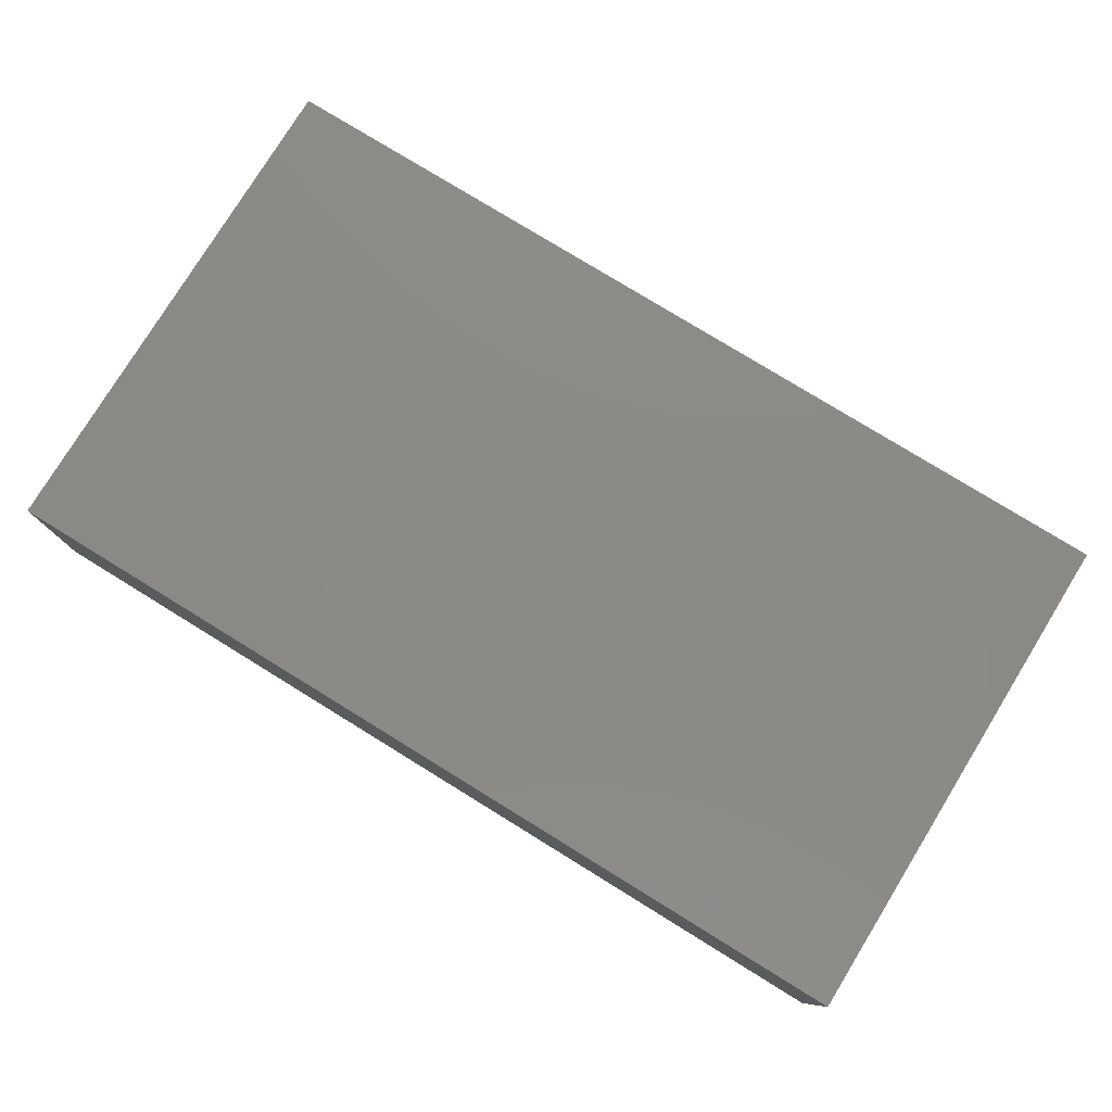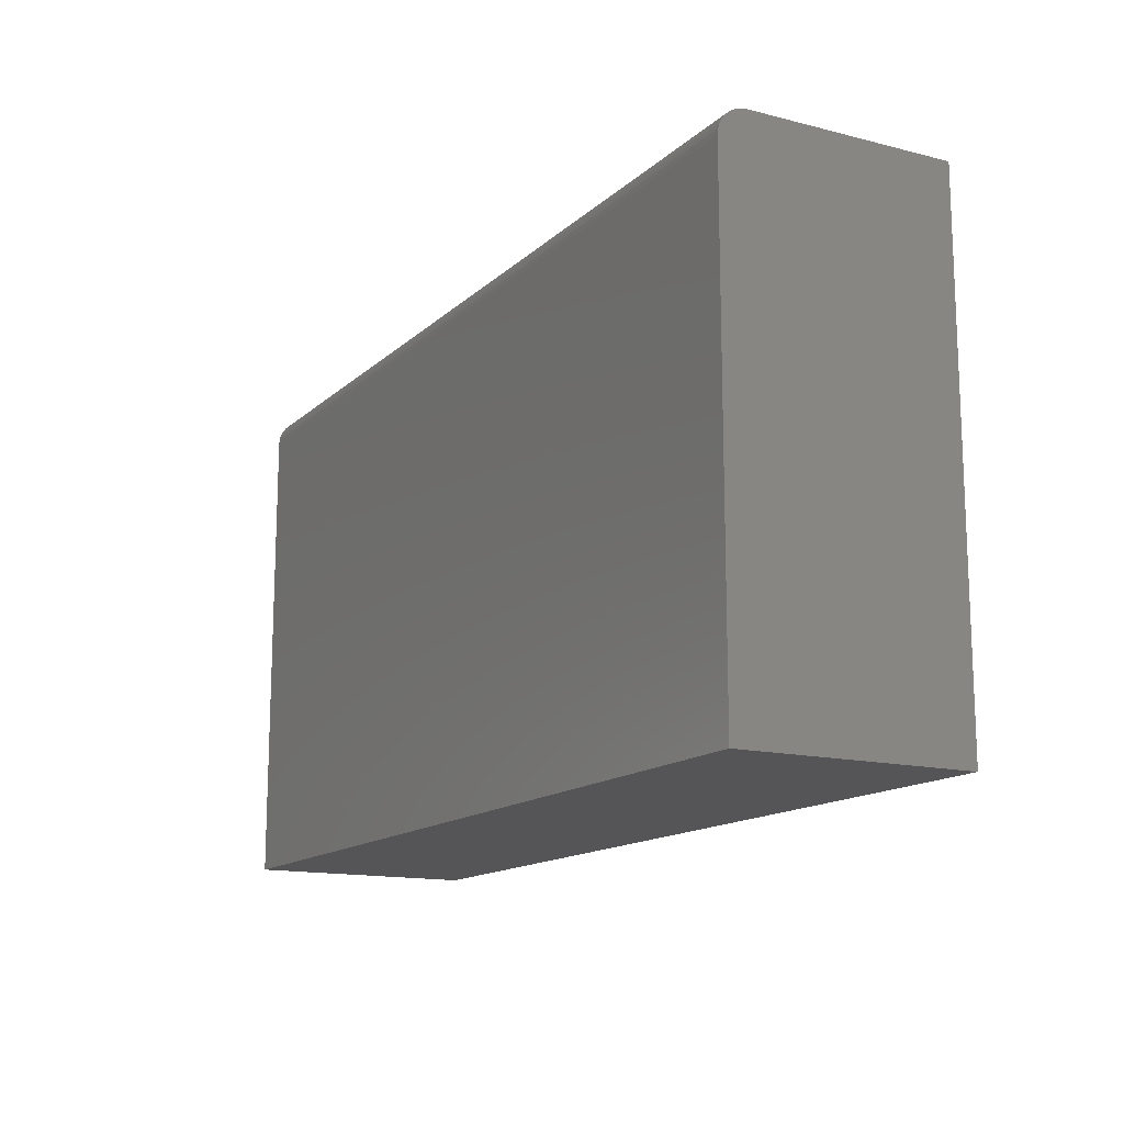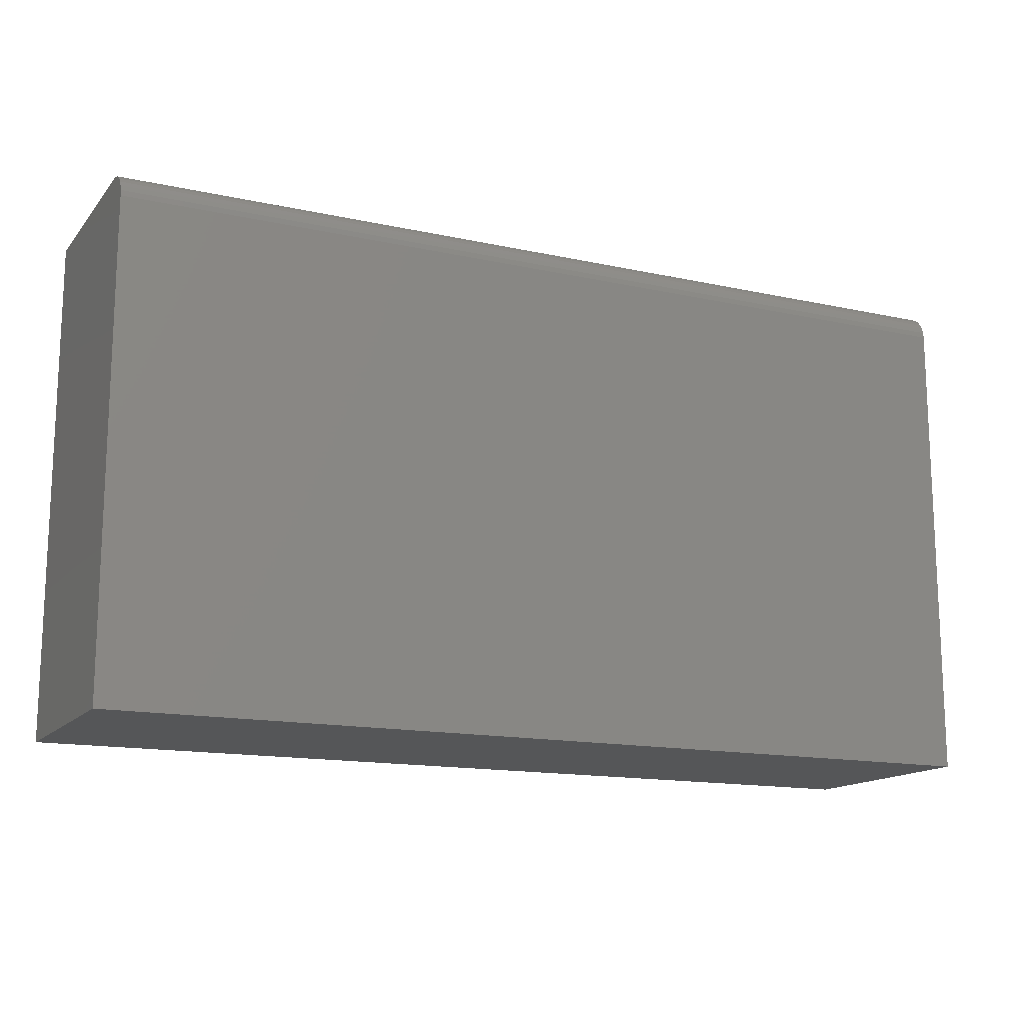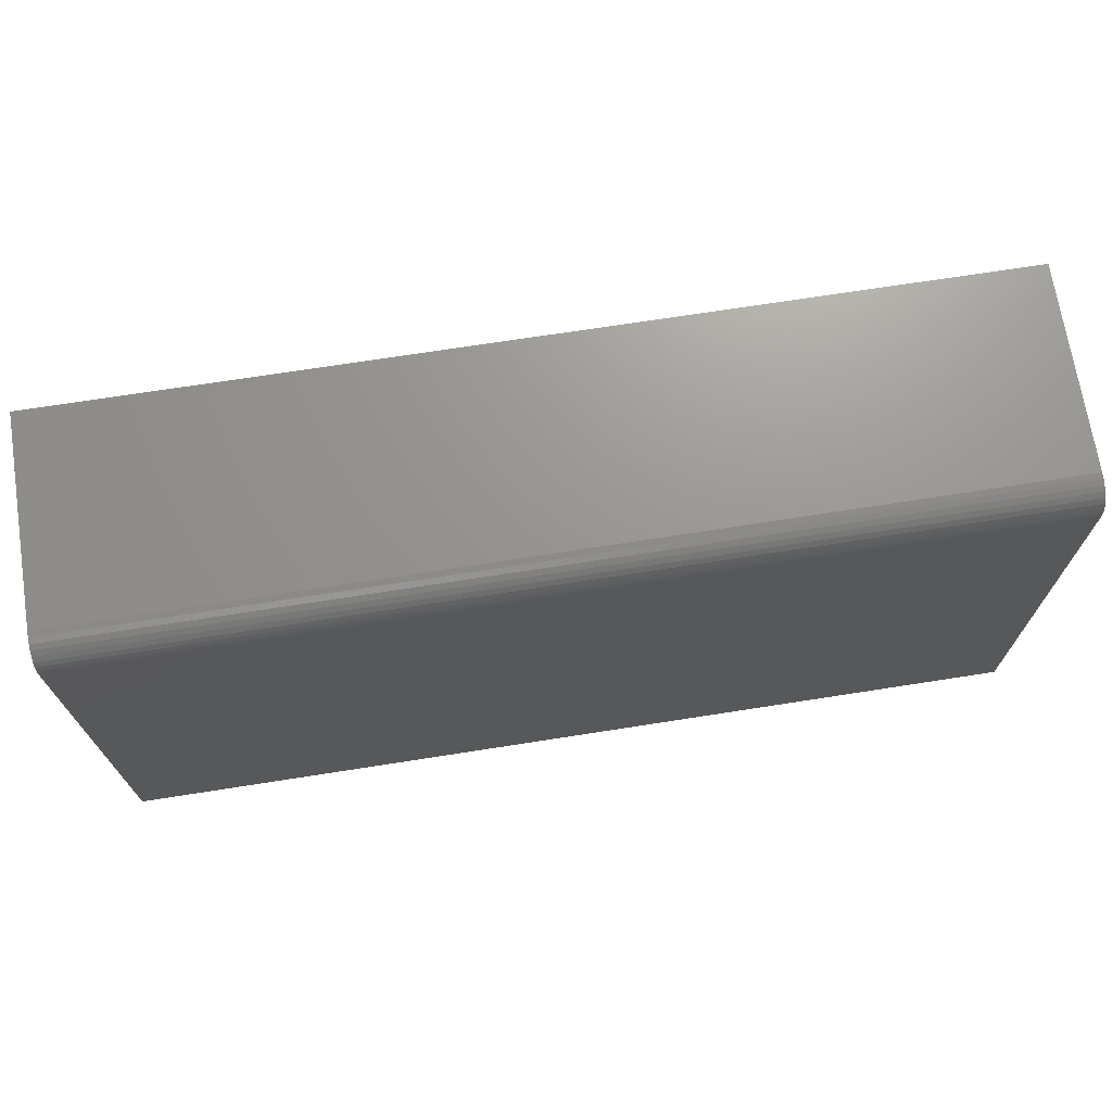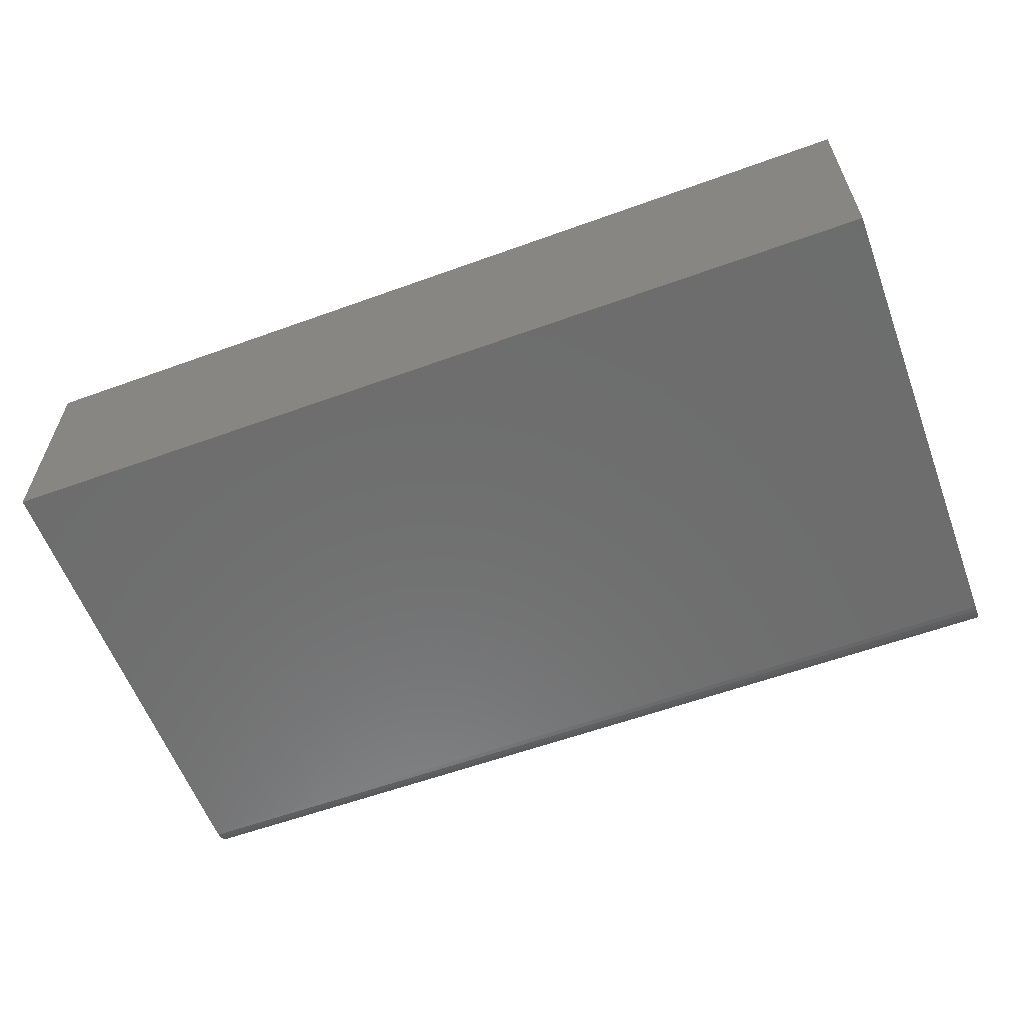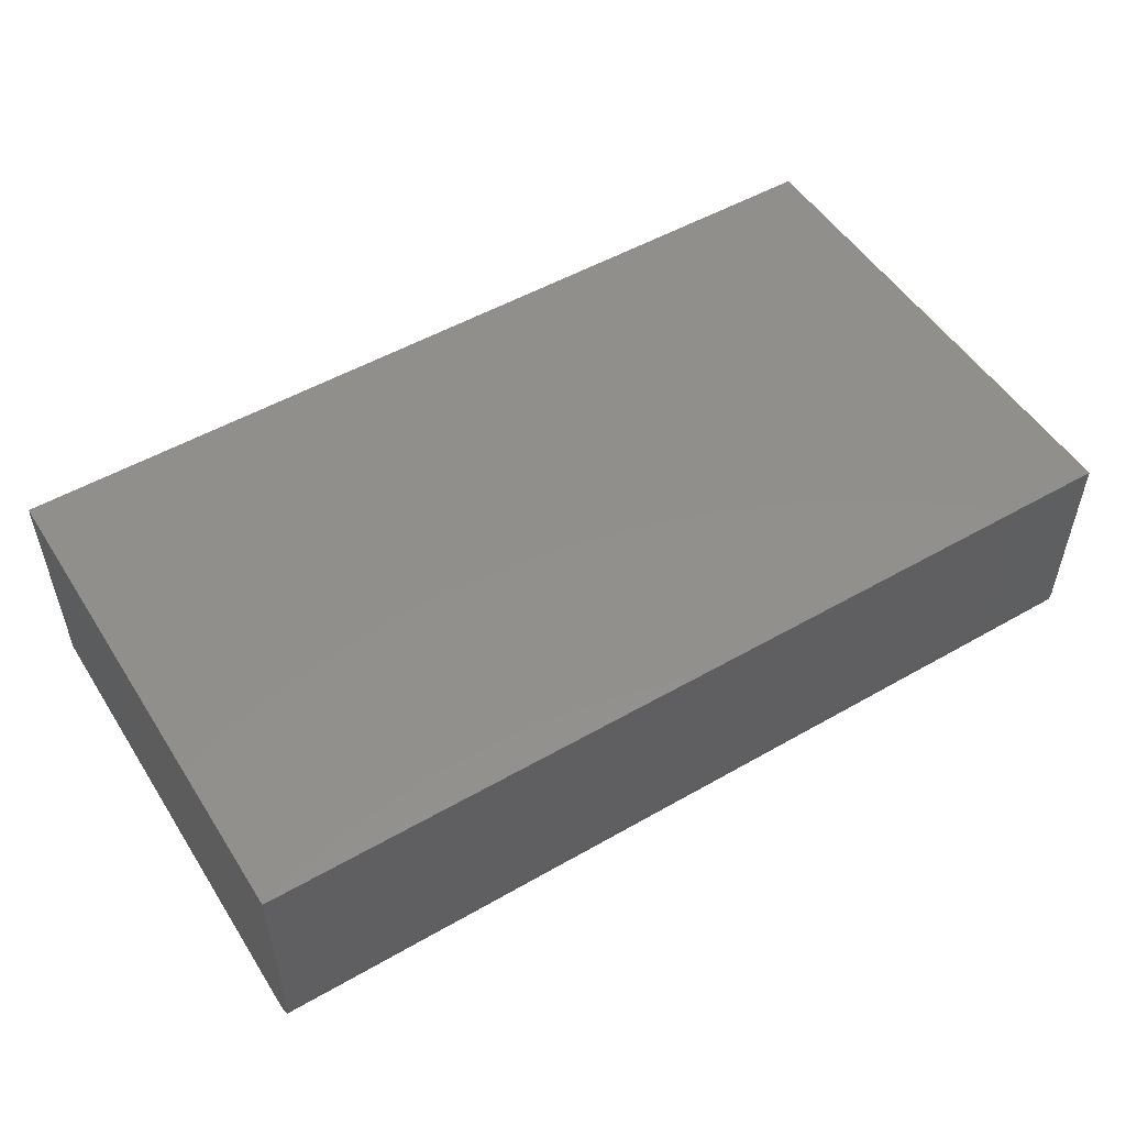
<metadata>
{"format":"stl","ext":"stl","renderer":"f3d","projection":"perspective","resolution":1024,"background":"white","views":[{"elev":78.4,"azim":31.6,"up":"+Y"},{"elev":-14.3,"azim":61.1,"up":"+Z"},{"elev":-14.7,"azim":-25.3,"up":"+Z"},{"elev":70.7,"azim":-8.9,"up":"+Z"},{"elev":-59.4,"azim":-159.6,"up":"+Y"},{"elev":51.8,"azim":-31.8,"up":"+Y"}]}
</metadata>
<code>
# stl→obj: 24 verts, 44 faces
v 0 0 0
v 0.75 0 -4.592e-17
v 2.419e-17 0 0.395
v 0.75 0 0.395
v 2.562e-17 0.1875 0.4184
v 2.551e-17 0.01447 0.4166
v 0 0.02344 0.4184
v 2.559e-17 0.01887 0.418
v 2.538e-17 0.01042 0.4145
v 2.473e-17 0.001784 0.404
v 2.498e-17 0.00395 0.408
v 2.52e-17 0.006865 0.4116
v 0 0.1875 0
v 2.447e-17 0.0004503 0.3996
v 0.75 0.1875 0.4184
v 0.75 0.02344 0.4184
v 0.75 0.01887 0.418
v 0.75 0.01447 0.4166
v 0.75 0.01042 0.4145
v 0.75 0.006865 0.4116
v 0.75 0.00395 0.408
v 0.75 0.001784 0.404
v 0.75 0.0004503 0.3996
v 0.75 0.1875 -4.592e-17
f 1 2 3
f 3 2 4
f 5 6 7
f 6 8 7
f 9 10 11
f 11 12 9
f 13 1 3
f 13 3 14
f 13 14 5
f 14 10 9
f 14 9 6
f 14 6 5
f 15 5 16
f 16 5 7
f 17 18 16
f 15 16 18
f 15 18 19
f 15 19 20
f 15 20 21
f 15 21 22
f 15 22 23
f 15 23 4
f 15 4 2
f 15 2 24
f 16 7 17
f 17 7 8
f 17 8 18
f 18 8 6
f 18 6 19
f 19 6 9
f 19 9 20
f 20 9 12
f 20 12 21
f 21 12 11
f 21 11 22
f 22 11 10
f 22 10 23
f 23 10 14
f 23 14 4
f 4 14 3
f 13 5 24
f 24 5 15
f 13 24 1
f 1 24 2

</code>
